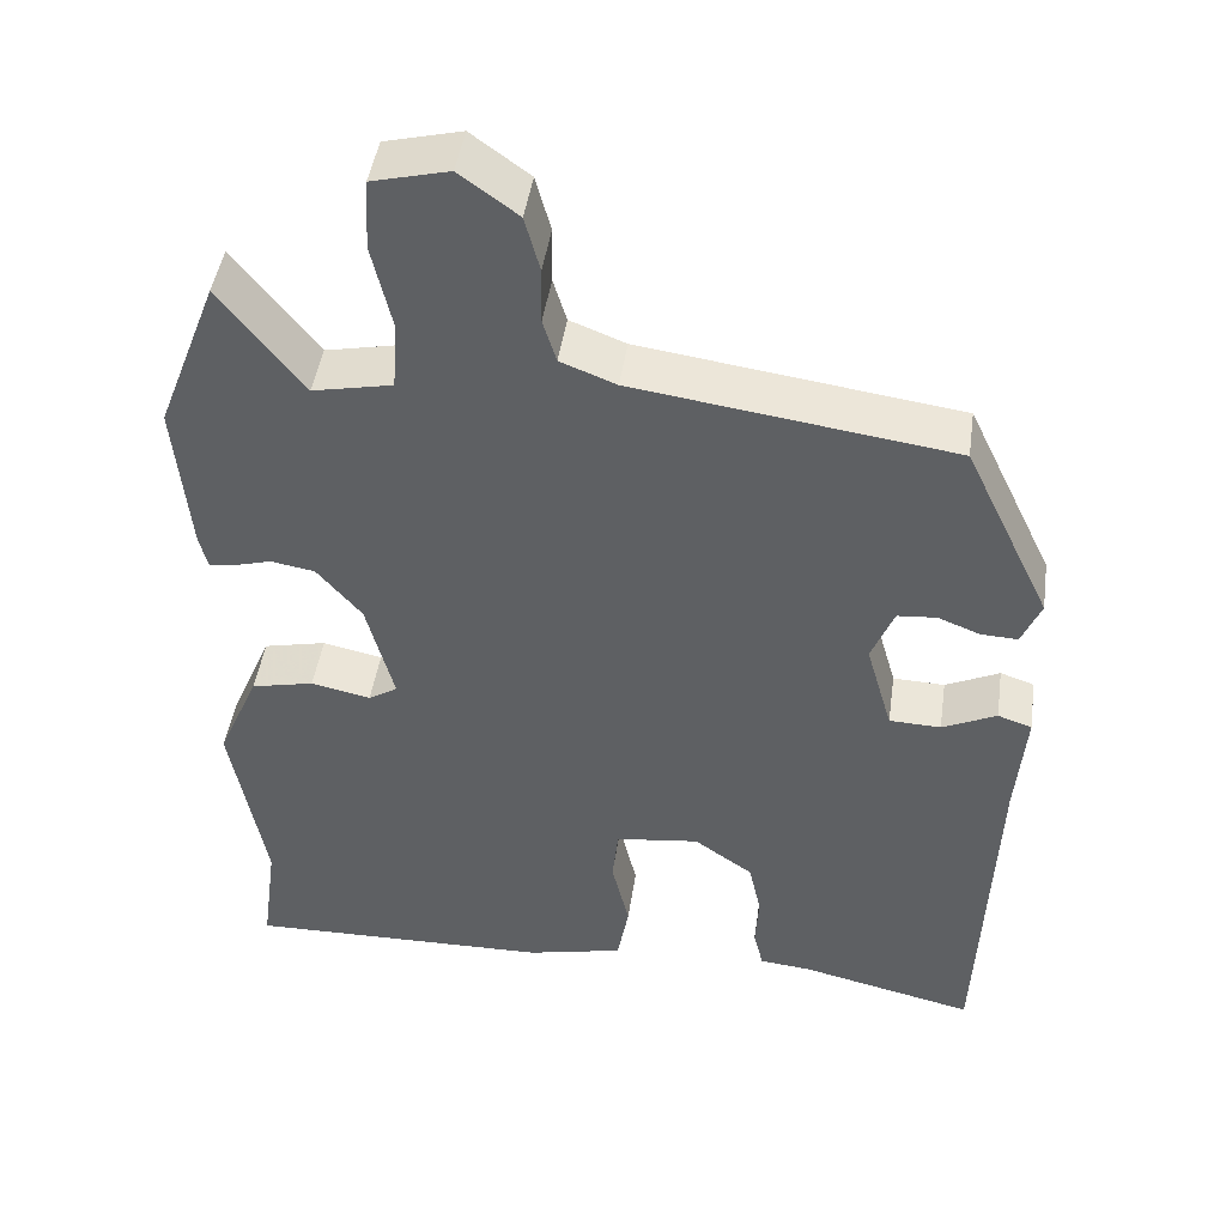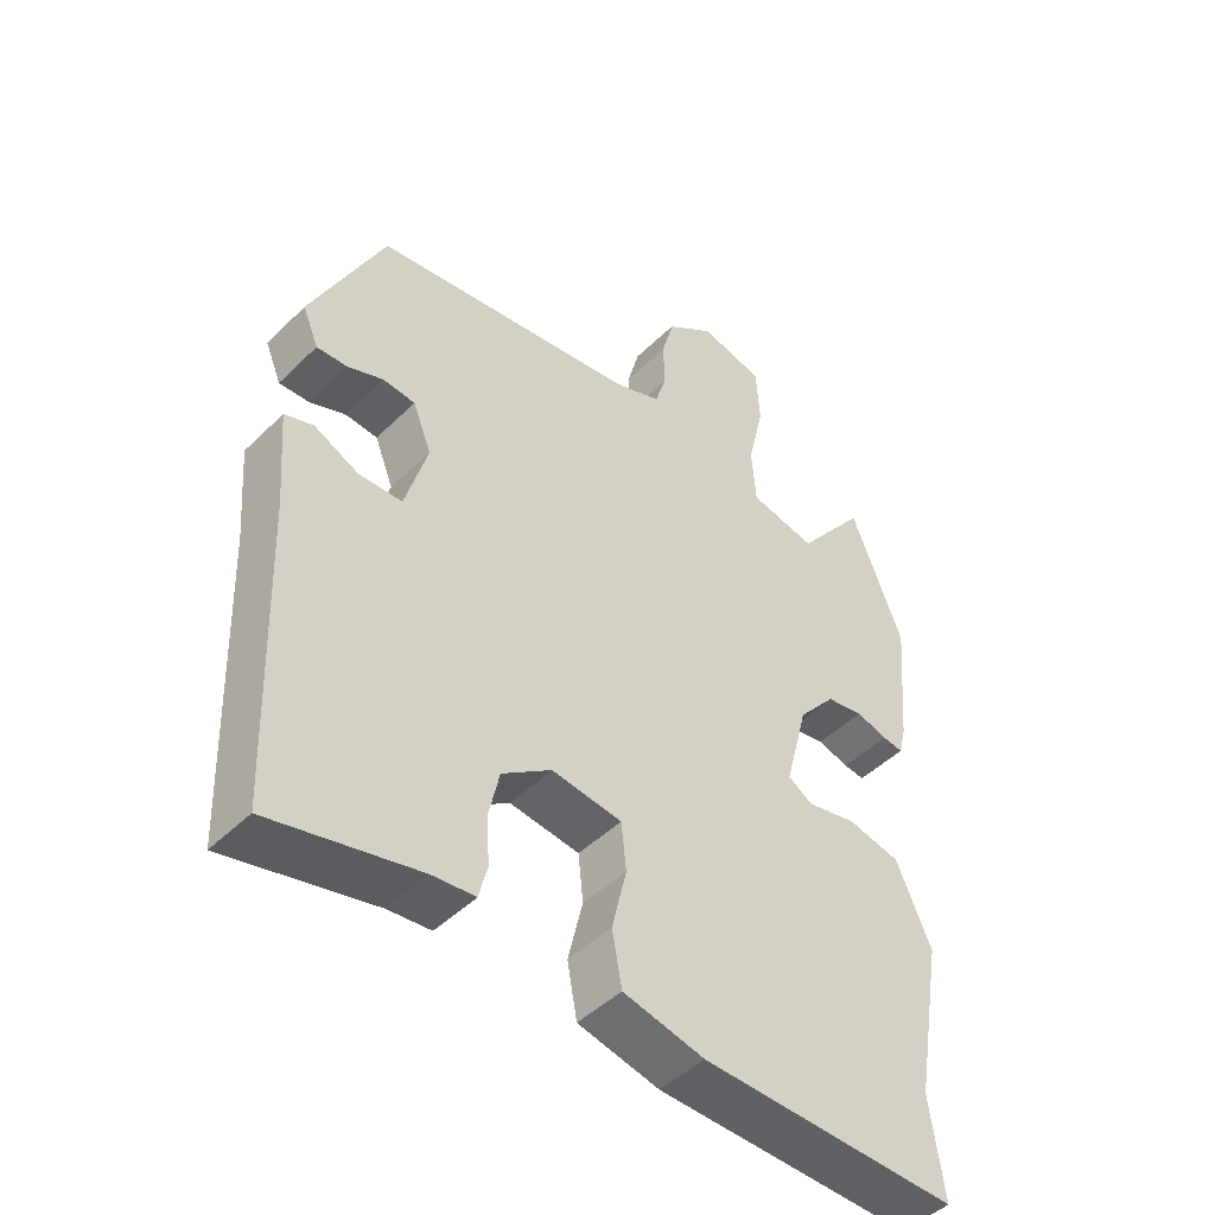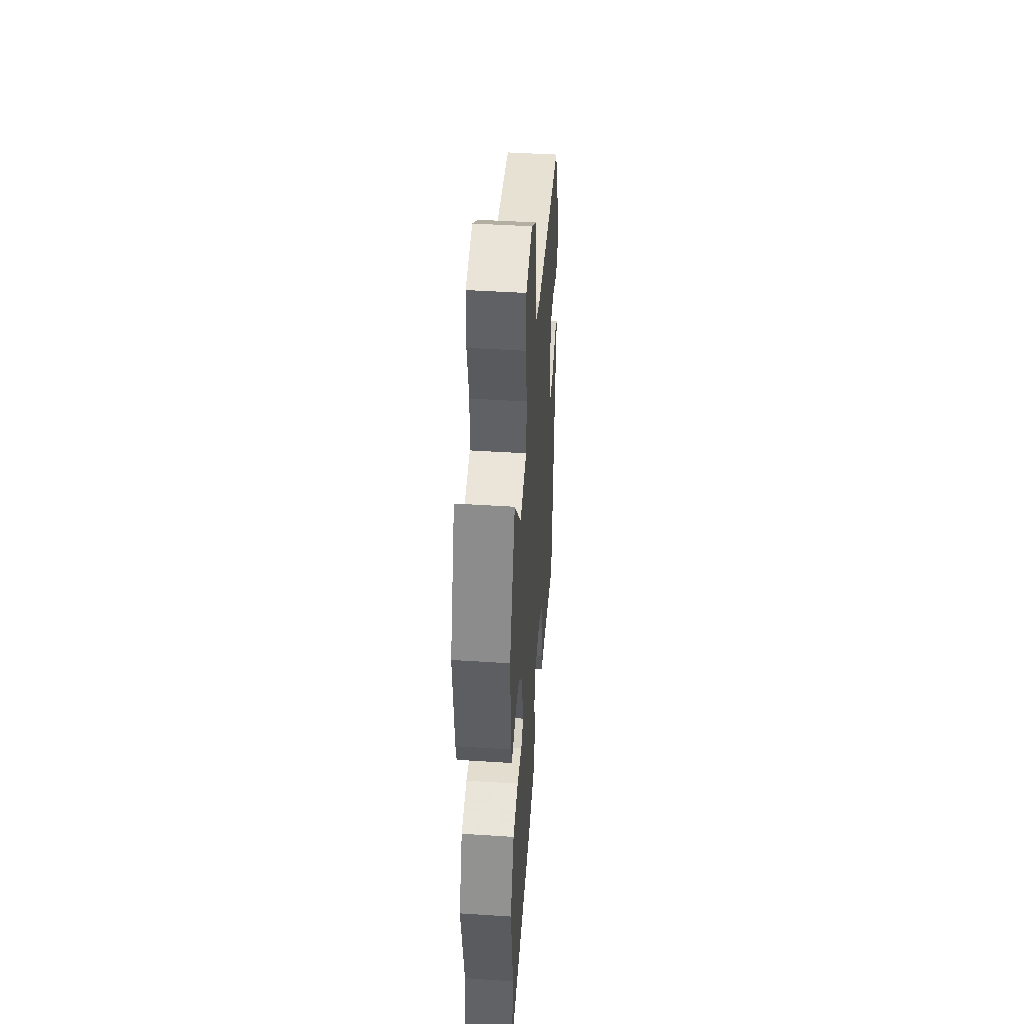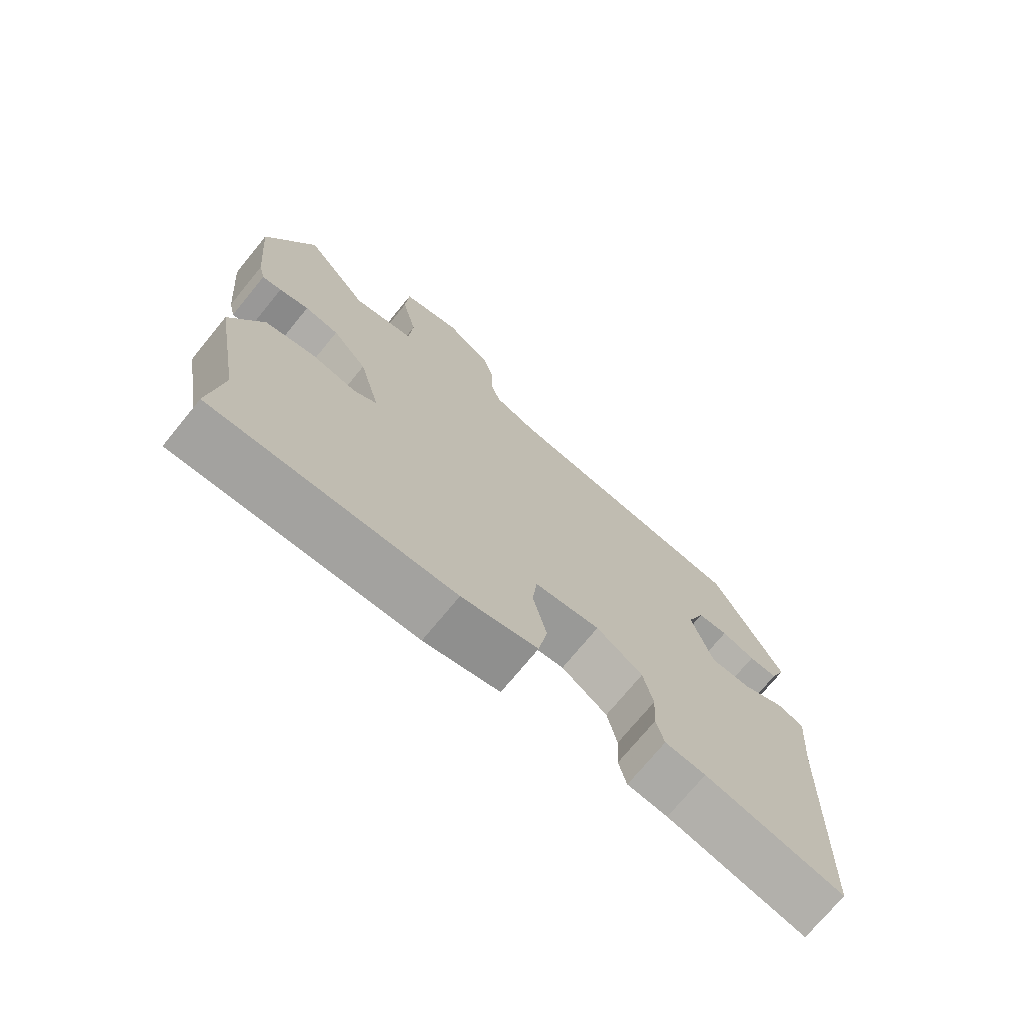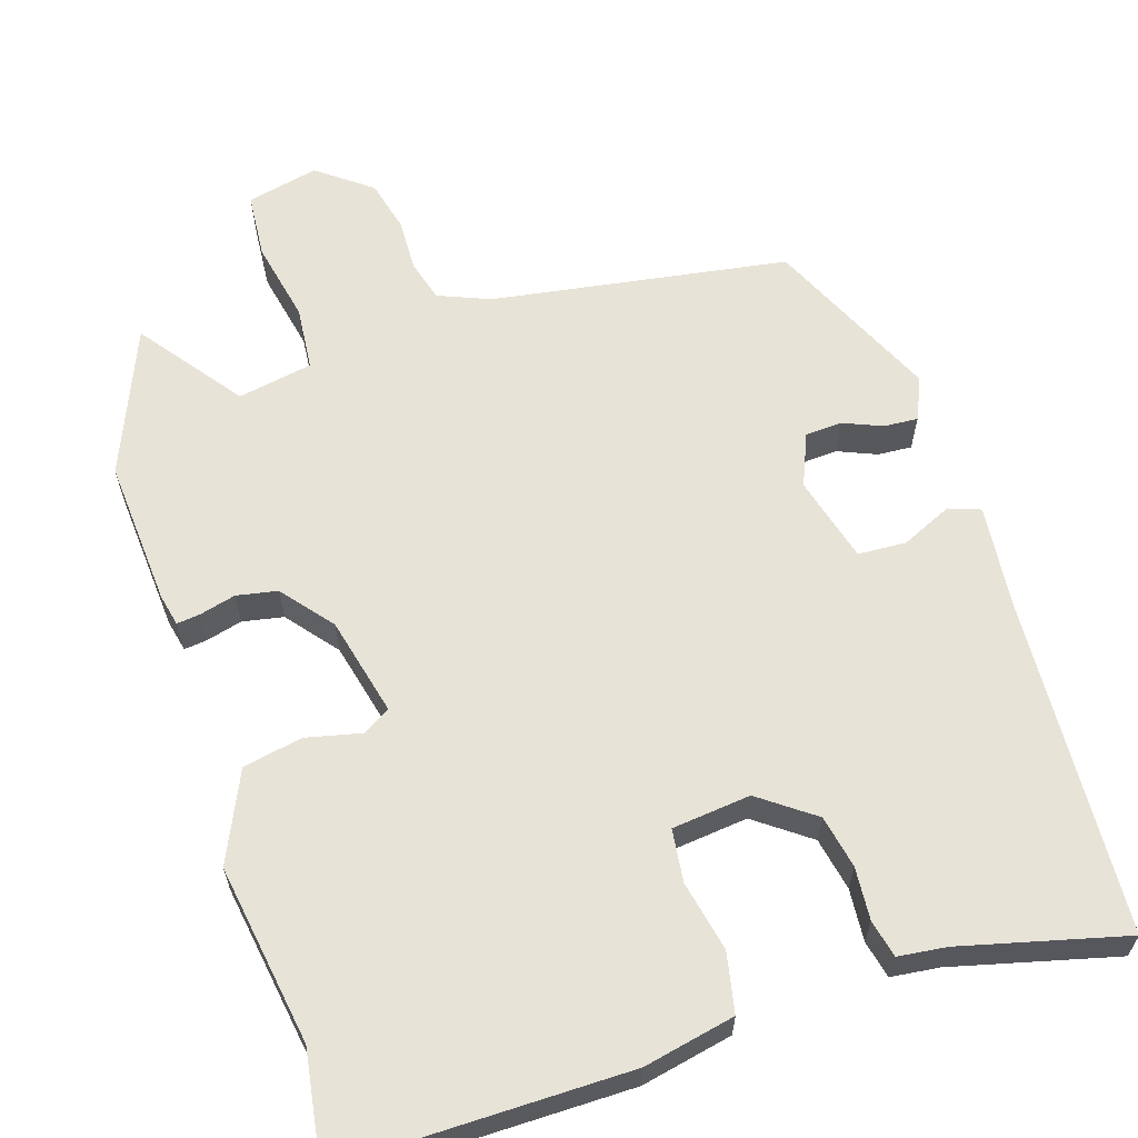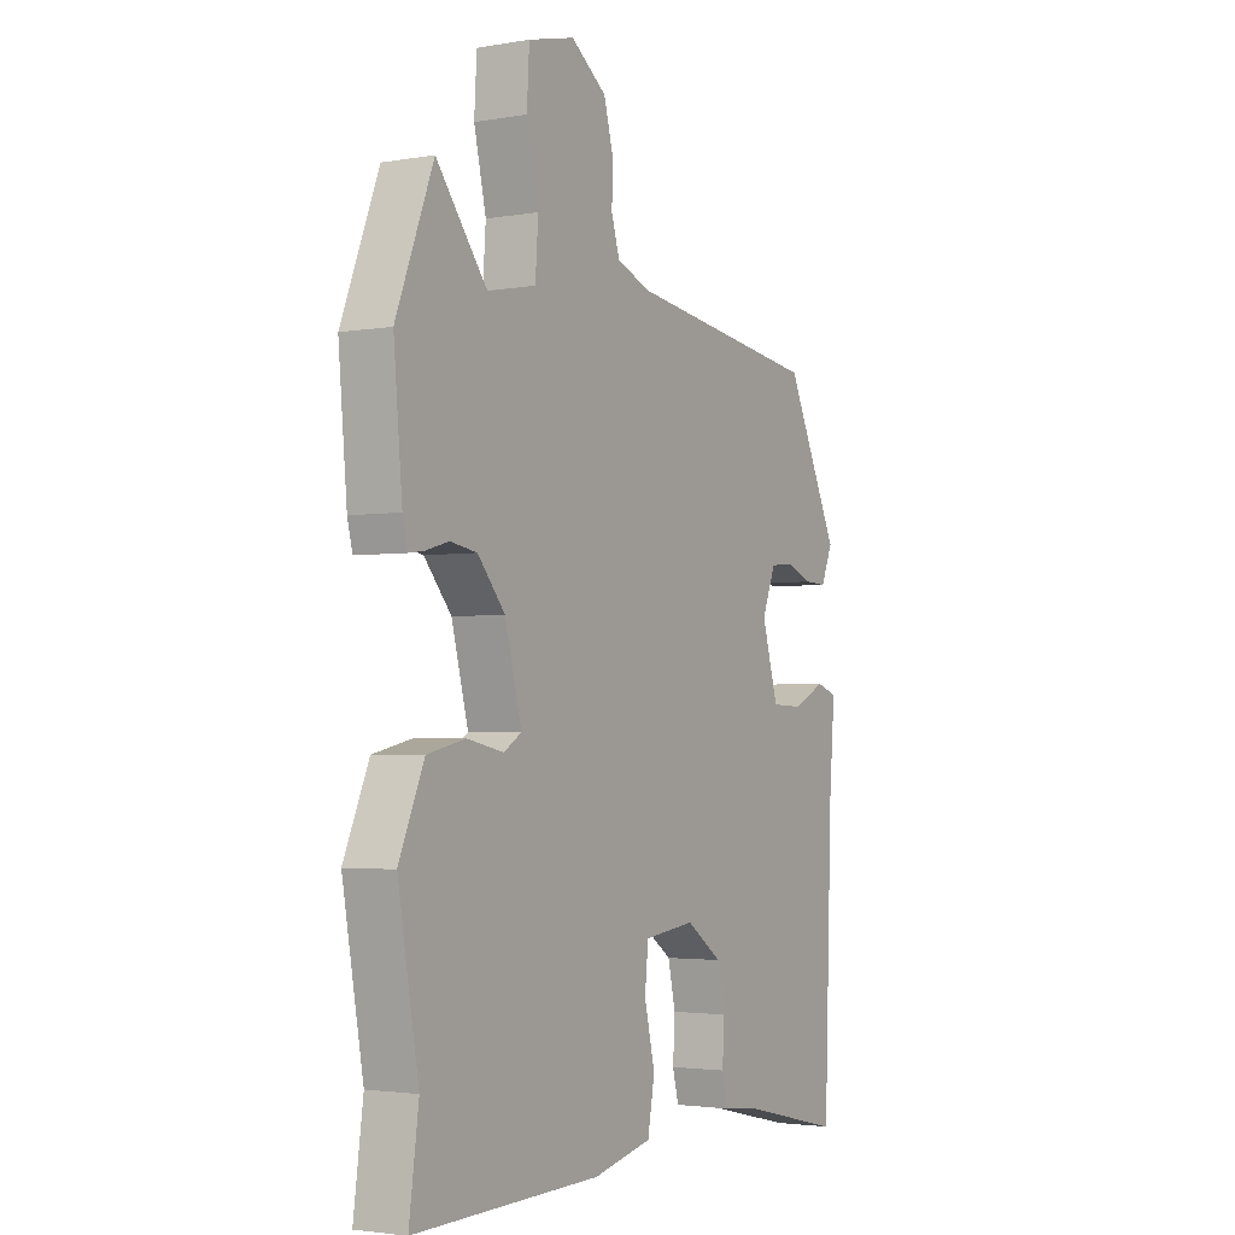
<metadata>
{"format":"obj","ext":"obj","renderer":"f3d","projection":"perspective","resolution":1024,"background":"white","views":[{"elev":45.6,"azim":-171.7,"up":"+Z"},{"elev":-46.9,"azim":-42.2,"up":"+Z"},{"elev":46.5,"azim":94.2,"up":"+Z"},{"elev":-73.1,"azim":140.7,"up":"+Z"},{"elev":62.0,"azim":163.4,"up":"+Y"},{"elev":-2.7,"azim":120.7,"up":"+Z"}]}
</metadata>
<code>
v 0.482 0.07 -0.37
v 0.501 0.07 -0.511
v 0.131 0.07 -0.502
v 0.014 0.07 -0.475
v 0 0.07 -0.398
v 0.021 0.07 -0.308
v 0.014 0.07 -0.24
v -0.087 0.07 -0.227
v -0.158 0.07 -0.277
v -0.173 0.07 -0.345
v -0.169 0.07 -0.413
v -0.181 0.07 -0.461
v -0.243 0.07 -0.467
v -0.455 0.07 -0.516
v -0.471 0.07 -0.081
v -0.482 0.07 0.054
v -0.441 0.07 0.068
v -0.376 0.07 0.037
v -0.314 0.07 0.039
v -0.282 0.07 0.15
v -0.309 0.07 0.218
v -0.356 0.07 0.222
v -0.407 0.07 0.202
v -0.451 0.07 0.2
v -0.474 0.07 0.255
v -0.369 0.07 0.474
v 0.014 0.07 0.527
v 0.081 0.07 0.553
v 0.097 0.07 0.606
v 0.096 0.07 0.674
v 0.114 0.07 0.741
v 0.184 0.07 0.792
v 0.276 0.07 0.769
v 0.281 0.07 0.684
v 0.257 0.07 0.579
v 0.263 0.07 0.496
v 0.359 0.07 0.476
v 0.459 0.07 0.605
v 0.533 0.07 0.414
v 0.516 0.07 0.225
v 0.506 0.07 0.184
v 0.476 0.07 0.188
v 0.43 0.07 0.201
v 0.377 0.07 0.192
v 0.323 0.07 0.128
v 0.29 0.07 0.001
v 0.325 0.07 -0.021
v 0.397 0.07 -0.006
v 0.473 0.07 -0.023
v 0.523 0.07 -0.139
v 0.482 0 -0.37
v 0.501 0 -0.511
v 0.131 0 -0.502
v 0.014 0 -0.475
v 0 0 -0.398
v 0.021 0 -0.308
v 0.014 0 -0.24
v -0.087 0 -0.227
v -0.158 0 -0.277
v -0.173 0 -0.345
v -0.169 0 -0.413
v -0.181 0 -0.461
v -0.243 0 -0.467
v -0.455 0 -0.516
v -0.471 0 -0.081
v -0.482 0 0.054
v -0.441 0 0.068
v -0.376 0 0.037
v -0.314 0 0.039
v -0.282 0 0.15
v -0.309 0 0.218
v -0.356 0 0.222
v -0.407 0 0.202
v -0.451 0 0.2
v -0.474 0 0.255
v -0.369 0 0.474
v 0.014 0 0.527
v 0.081 0 0.553
v 0.097 0 0.606
v 0.096 0 0.674
v 0.114 0 0.741
v 0.184 0 0.792
v 0.276 0 0.769
v 0.281 0 0.684
v 0.257 0 0.579
v 0.263 0 0.496
v 0.359 0 0.476
v 0.459 0 0.605
v 0.533 0 0.414
v 0.516 0 0.225
v 0.506 0 0.184
v 0.476 0 0.188
v 0.43 0 0.201
v 0.377 0 0.192
v 0.323 0 0.128
v 0.29 0 0.001
v 0.325 0 -0.021
v 0.397 0 -0.006
v 0.473 0 -0.023
v 0.523 0 -0.139
f 49 50 1
f 48 49 1
f 47 48 1
f 4 5 6
f 3 4 6
f 2 3 6
f 1 2 6
f 47 1 6
f 46 47 6
f 45 46 6 7
f 41 42 43
f 40 41 43
f 39 40 43
f 38 39 43
f 37 38 43
f 36 37 43 44
f 33 34 35
f 32 33 35
f 31 32 35
f 30 31 35
f 29 30 35
f 28 29 35 36
f 36 44 45
f 28 36 45
f 27 28 45
f 25 26 27
f 24 25 27
f 23 24 27
f 22 23 27
f 15 16 17 18
f 15 18 19
f 14 15 19
f 13 14 19
f 13 19 20
f 12 13 20
f 11 12 20
f 10 11 20
f 27 45 7 8
f 21 22 27
f 20 21 27 8
f 9 10 20
f 8 9 20
f 51 100 99
f 51 99 98
f 51 98 97
f 56 55 54
f 56 54 53
f 56 53 52
f 56 52 51
f 56 51 97
f 56 97 96
f 57 56 96 95
f 93 92 91
f 93 91 90
f 93 90 89
f 93 89 88
f 93 88 87
f 94 93 87 86
f 85 84 83
f 85 83 82
f 85 82 81
f 85 81 80
f 85 80 79
f 86 85 79 78
f 95 94 86
f 95 86 78
f 95 78 77
f 77 76 75
f 77 75 74
f 77 74 73
f 77 73 72
f 68 67 66 65
f 69 68 65
f 69 65 64
f 69 64 63
f 70 69 63
f 70 63 62
f 70 62 61
f 70 61 60
f 58 57 95 77
f 77 72 71
f 58 77 71 70
f 70 60 59
f 70 59 58
f 1 51 52 2
f 2 52 53 3
f 3 53 54 4
f 4 54 55 5
f 5 55 56 6
f 6 56 57 7
f 7 57 58 8
f 8 58 59 9
f 9 59 60 10
f 10 60 61 11
f 11 61 62 12
f 12 62 63 13
f 13 63 64 14
f 14 64 65 15
f 15 65 66 16
f 16 66 67 17
f 17 67 68 18
f 18 68 69 19
f 19 69 70 20
f 20 70 71 21
f 21 71 72 22
f 22 72 73 23
f 23 73 74 24
f 24 74 75 25
f 25 75 76 26
f 26 76 77 27
f 27 77 78 28
f 28 78 79 29
f 29 79 80 30
f 30 80 81 31
f 31 81 82 32
f 32 82 83 33
f 33 83 84 34
f 34 84 85 35
f 35 85 86 36
f 36 86 87 37
f 37 87 88 38
f 38 88 89 39
f 39 89 90 40
f 40 90 91 41
f 41 91 92 42
f 42 92 93 43
f 43 93 94 44
f 44 94 95 45
f 45 95 96 46
f 46 96 97 47
f 47 97 98 48
f 48 98 99 49
f 49 99 100 50
f 50 100 51 1

</code>
